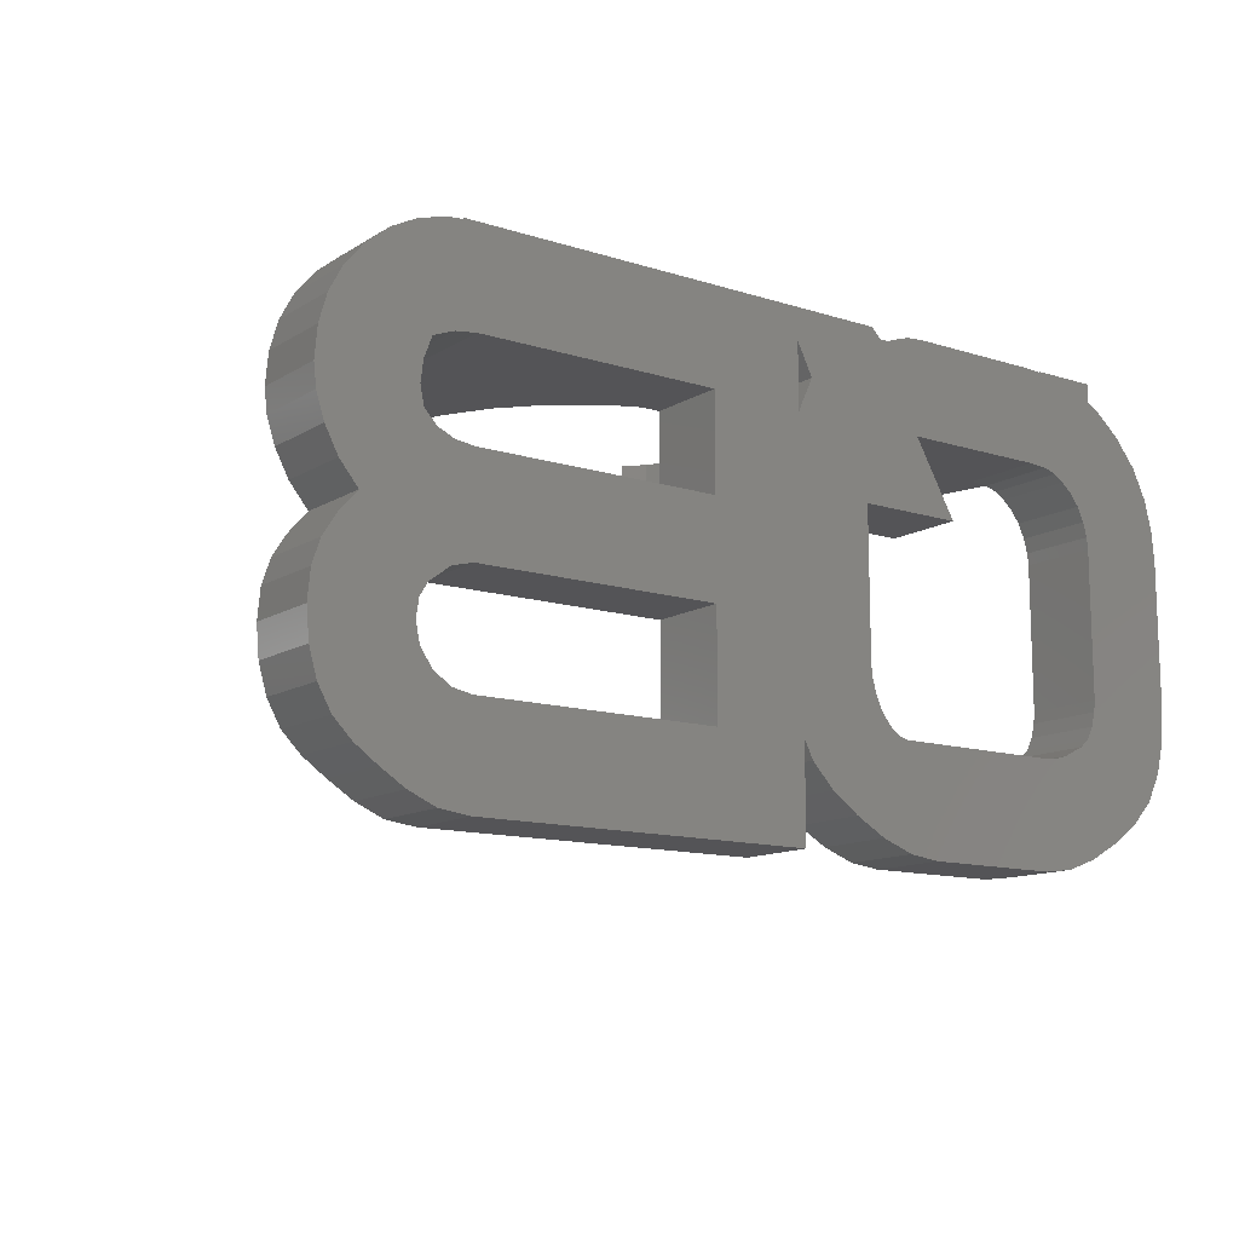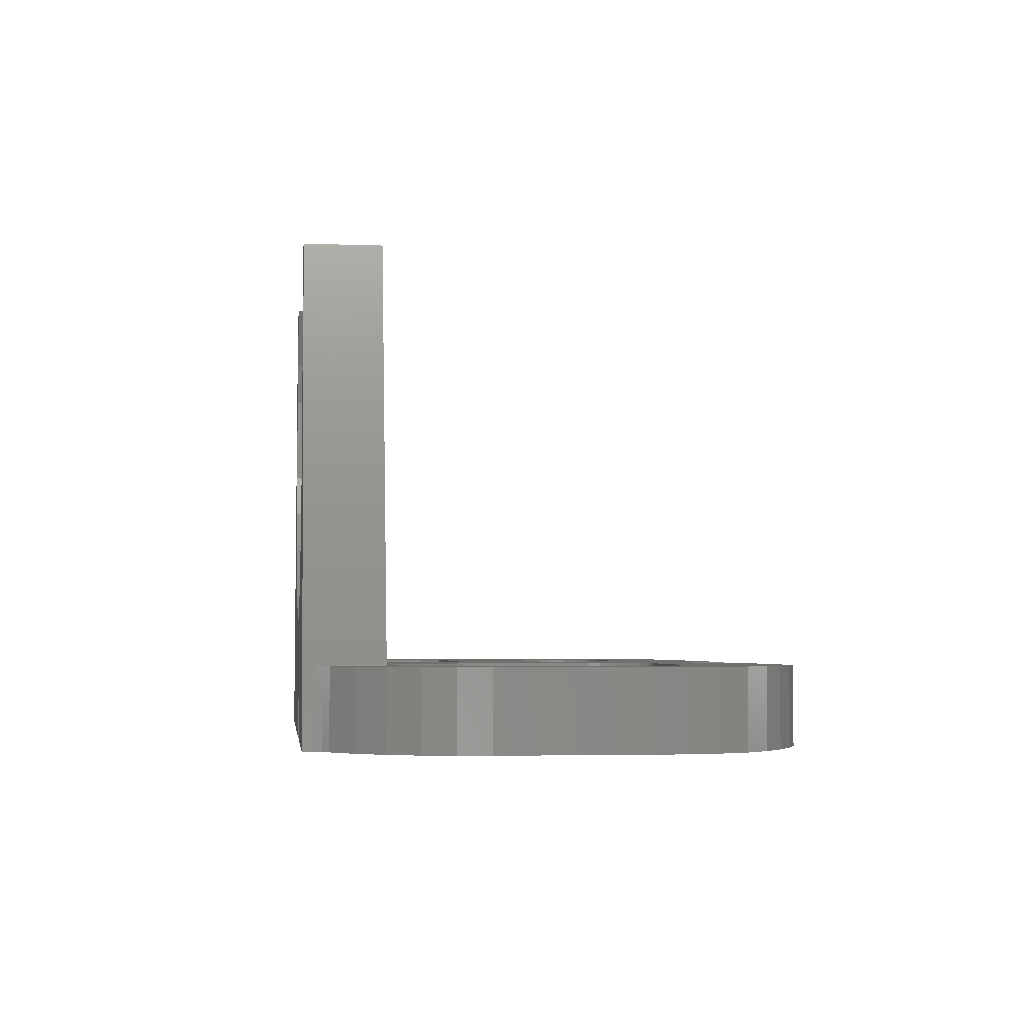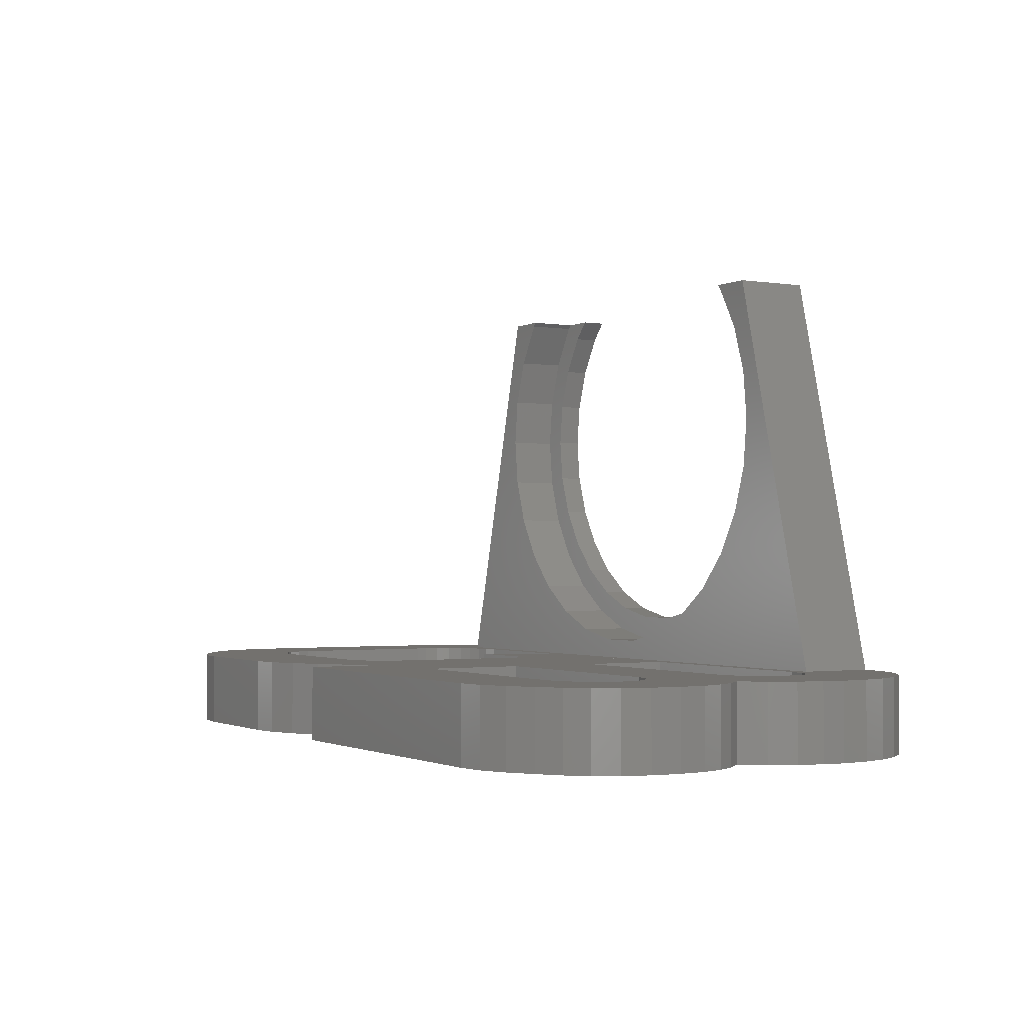
<metadata>
{"format":"stl","ext":"stl","renderer":"f3d","projection":"perspective","resolution":1024,"background":"white","views":[{"elev":-12.6,"azim":143.8,"up":"+Y"},{"elev":-3.8,"azim":-96.8,"up":"+Z"},{"elev":-1.5,"azim":60.0,"up":"+Z"}]}
</metadata>
<code>
# stl→obj: 334 verts, 680 faces
v -34 -12.8 6
v -34 -12.8 1.567e-15
v -34 -24 6
v -34 -24 2.939e-15
v -33.8 -10.4 1.274e-15
v -33.8 -10.4 6
v -33.2 -28.8 6
v -33.8 -26.4 6
v -32.1 -31 6
v -30.4 -32.8 6
v -28.3 -34.3 6
v -26 -35.6 6
v -23.6 -36.5 6
v -26.4 -26 6
v -26.7 -24.9 6
v 30.1 -12.6 6
v 29.2 -13.6 6
v 37.4 -12.9 6
v -5.2 -12.8 6
v 37.4 -23.4 6
v 36.8 -21.6 6
v 27.9 -29.3 6
v 26.4 -29.6 6
v 35.8 -31.8 6
v 26.4 -36.8 6
v 0.8 -29.6 6
v 0.8 -36.8 6
v 8 -14.4 6
v -10 -7.2 6
v 0.8 -7.45 6
v 8 -7.2 6
v 26.4 -21.6 6
v 28 -22 6
v 29.6 -23.2 6
v 37.6 -25.6 6
v 30.1 -27.1 6
v 29.2 -28.4 6
v 36.8 -30 6
v 28.7 -36.5 6
v 32.7 -34.4 6
v 34.4 -33.2 6
v 29.6 -8 6
v 30.2 -9.6 6
v 37.4 -8.9 6
v 26.4 -7.2 6
v 26.73 -6 6
v -21.2 -7.2 6
v -26.73 -6 6
v -22.6 -7.3 6
v 8 -29.6 6
v 8 -21.6 6
v -25.2 -27.6 6
v -25.9 -27 6
v -21.2 -36.8 6
v 35.8 -4.9 6
v 36.8 -6.8 6
v -6.1 -27.1 6
v -6.8 -28 6
v 0.1 -31 6
v 0.4 -6.5 6
v 0.1647 -6 6
v -7.6 -28.6 6
v -8.4 -28.8 6
v -1.6 -32.8 6
v -26.73 -0.9807 6
v -28.4 -1.9 6
v -30.4 -3.6 6
v -32.1 -5.7 6
v -33.2 -8 6
v -10.8 -36.8 6
v -8.4 -36.5 6
v 35.8 -20 6
v 34.4 -18.4 6
v 35.8 -16.7 6
v -25.2 -8.8 6
v -24.4 -8.1 6
v -23.6 -7.6 6
v -6 -35.6 6
v -3.7 -34.3 6
v -5.2 -24 6
v -5.3 -24.9 6
v 27.9 -14.2 6
v 26.4 -14.4 6
v 36.8 -14.8 6
v -5.6 -26 6
v -21.2 -28.8 6
v -26.8 -12.8 6
v -26.7 -11.9 6
v -26.4 -10.8 6
v -25.9 -9.7 6
v -22.6 -28.7 6
v -23.6 -28.4 6
v 30.4 -11.2 6
v 37.6 -11.2 6
v -26.8 -24 6
v 0.8 -6 6
v 28 -7.4 6
v 30.8 -35.6 6
v 30.2 -24.2 6
v 30.4 -25.6 6
v 37.4 -27.9 6
v 26.73 -0.02857 6
v 30.8 -0.8 6
v 28.7 -0.2 6
v 32.7 -1.8 6
v 34.4 -3.2 6
v -13.2 -12.8 6
v -33.8 -26.4 3.233e-15
v -33.2 -8 9.797e-16
v -32.1 -5.7 6.98e-16
v -30.4 -3.6 4.409e-16
v -28.4 -1.9 2.327e-16
v -27.5 -1.405 1.721e-16
v -27.5 -1.837e-16 0
v -22.5 -1.837e-16 0
v -22.5 -0.08966 1.098e-17
v -21.2 -1.837e-16 0
v -21.2 -7.2 8.817e-16
v -10.8 -1.837e-16 0
v -6.8 -0.8 9.797e-17
v -6 -1.837e-16 0
v 27.5 -1.837e-16 0
v 26.4 -7.2 8.817e-16
v 34.4 -3.2 3.919e-16
v 35.8 -4.9 6.001e-16
v 29.6 -8 9.797e-16
v 36.8 -6.8 8.327e-16
v 30.2 -9.6 1.176e-15
v 37.4 -8.9 1.09e-15
v 30.4 -11.2 1.372e-15
v 37.6 -11.2 1.372e-15
v 29.2 -13.6 1.665e-15
v 37.4 -12.9 1.58e-15
v -5.2 -12.8 1.567e-15
v 8 -14.4 1.763e-15
v 34.4 -18.4 2.253e-15
v 30.2 -24.2 2.964e-15
v 37.4 -23.4 2.866e-15
v 37.6 -25.6 3.135e-15
v 30.1 -27.1 3.319e-15
v 37.4 -27.9 3.417e-15
v 29.2 -28.4 3.478e-15
v 36.8 -30 3.674e-15
v 26.4 -29.6 3.625e-15
v 35.8 -31.8 3.894e-15
v 8 -29.6 3.625e-15
v 34.4 -33.2 4.066e-15
v -6.8 -28 3.429e-15
v 32.7 -34.4 4.213e-15
v 0.8 -29.6 3.625e-15
v 30.8 -35.6 4.36e-15
v 8 -7.2 8.817e-16
v 29.6 -23.2 2.841e-15
v -23.6 -28.4 3.478e-15
v -25.2 -27.6 3.38e-15
v -13.2 -12.8 1.567e-15
v -22.6 -28.7 3.515e-15
v -6 -35.6 4.36e-15
v 30.8 -0.8 9.797e-17
v 32.7 -1.8 2.204e-16
v -26.8 -24 2.939e-15
v -26.8 -12.8 1.567e-15
v -8.4 -36.5 4.47e-15
v -10.8 -36.8 4.507e-15
v -21.2 -36.8 4.507e-15
v -23.6 -36.5 4.47e-15
v -26 -35.6 4.36e-15
v -28.3 -34.3 4.2e-15
v -30.4 -32.8 4.017e-15
v -32.1 -31 3.796e-15
v -33.2 -28.8 3.527e-15
v -26.7 -11.9 1.457e-15
v -26.4 -10.8 1.323e-15
v -26.7 -24.9 3.049e-15
v -26.4 -26 3.184e-15
v -8.4 -28.8 3.527e-15
v -1.6 -32.8 4.017e-15
v -3.7 -34.3 4.2e-15
v -25.9 -27 3.306e-15
v -21.2 -28.8 3.527e-15
v 0.1 -31 3.796e-15
v 8 -21.6 2.645e-15
v -5.2 -24 2.939e-15
v 35.8 -20 2.449e-15
v -6.1 -27.1 3.319e-15
v -7.6 -28.6 3.502e-15
v 35.8 -16.7 2.045e-15
v 0.8 -7.45 9.123e-16
v -22.6 -7.3 8.94e-16
v -25.2 -8.8 1.078e-15
v -24.4 -8.1 9.919e-16
v -23.6 -7.6 9.307e-16
v -25.9 -9.7 1.188e-15
v 27.5 -0.09565 1.171e-17
v 28.7 -0.2 2.449e-17
v 0.4 -6.5 7.96e-16
v -10 -7.2 8.817e-16
v -0.4 -4.8 5.878e-16
v 0.8 -2.4 2.939e-16
v 27.9 -29.3 3.588e-15
v 30.1 -12.6 1.543e-15
v -5.6 -26 3.184e-15
v -5.3 -24.9 3.049e-15
v 28 -7.4 9.062e-16
v 26.4 -21.6 2.645e-15
v 30.4 -25.6 3.135e-15
v 36.8 -21.6 2.645e-15
v 28 -22 2.694e-15
v 28.7 -36.5 4.47e-15
v 26.4 -36.8 4.507e-15
v 0.8 -36.8 4.507e-15
v 27.9 -14.2 1.739e-15
v -9.4 -0.1 1.225e-17
v -8.4 -0.4 4.898e-17
v 36.8 -14.8 1.812e-15
v 26.4 -14.4 1.763e-15
v -7.6 -0.7 8.572e-17
v -27.5 -1.405 3
v -27.5 1.837e-16 3
v -18.5 4.47e-15 38
v -18.5 -6 38
v -1.986 -6 7.604
v 0.1647 -6 5
v 0.8 -6 5
v 15.37 -6 37.67
v 18.5 -6 38
v 15.07 -6 38
v 15.37 -6 15.33
v 12.71 -6 12.38
v 17.36 -6 34.23
v 1.986 -6 7.604
v 18.58 -6 30.45
v 19 -6 26.5
v 18.58 -6 22.55
v 17.36 -6 18.77
v 5.871 -6 8.43
v 9.5 -6 10.05
v -5.871 -6 8.43
v -9.5 -6 10.05
v -12.71 -6 12.38
v -15.37 -6 15.33
v -17.36 -6 18.77
v -18.58 -6 22.55
v -19 -6 26.5
v -18.58 -6 30.45
v -15.37 -6 37.67
v -15.07 -6 38
v -17.36 -6 34.23
v -0.4 -4.8 5
v 0.8 -2.4 5
v 18.5 4.47e-15 38
v 27.5 -0.09565 3
v 27.5 1.837e-16 3
v -13.75 4.285e-15 36.49
v -12.4 4.47e-15 38
v -15.53 3.908e-15 33.41
v -16.63 3.494e-15 30.03
v -16.63 2.629e-15 22.97
v -17 3.062e-15 26.5
v -21.2 4.286e-16 5
v -1.777 9.911e-16 9.593
v 1.777 9.911e-16 9.593
v -6 4.286e-16 5
v -15.53 2.215e-15 19.59
v -13.75 1.838e-15 16.51
v -22.5 4.286e-16 5
v -11.38 1.514e-15 13.87
v 8.5 1.259e-15 11.78
v 5.253 1.082e-15 10.33
v 11.38 1.514e-15 13.87
v 13.75 1.838e-15 16.51
v 15.53 2.215e-15 19.59
v 17 3.062e-15 26.5
v 16.63 2.629e-15 22.97
v 16.63 3.494e-15 30.03
v 15.53 3.908e-15 33.41
v 13.75 4.285e-15 36.49
v 12.4 4.47e-15 38
v -10.8 4.286e-16 5
v -8.5 1.259e-15 11.78
v -5.253 1.082e-15 10.33
v -6.8 -0.8 5
v -7.6 -0.7 5
v -8.4 -0.4 5
v -9.4 -0.1 5
v -22.5 -0.08966 5
v -15.07 -2 38
v -12.4 -2 38
v -15.37 -2 37.67
v -17.36 -2 34.23
v -18.58 -2 30.45
v -19 -2 26.5
v -18.58 -2 22.55
v -17.36 -2 18.77
v -15.37 -2 15.33
v -12.71 -2 12.38
v -9.5 -2 10.05
v -5.871 -2 8.43
v -1.986 -2 7.604
v 1.986 -2 7.604
v 5.871 -2 8.43
v 9.5 -2 10.05
v 12.71 -2 12.38
v 15.37 -2 15.33
v 17.36 -2 18.77
v 18.58 -2 22.55
v 19 -2 26.5
v 18.58 -2 30.45
v 17.36 -2 34.23
v 15.37 -2 37.67
v 15.07 -2 38
v 12.4 -2 38
v 13.75 -2 36.49
v 15.53 -2 33.41
v 16.63 -2 30.03
v 17 -2 26.5
v 16.63 -2 22.97
v 15.53 -2 19.59
v 13.75 -2 16.51
v 11.38 -2 13.87
v 8.5 -2 11.78
v 5.253 -2 10.33
v 1.777 -2 9.593
v -1.777 -2 9.593
v -5.253 -2 10.33
v -8.5 -2 11.78
v -11.38 -2 13.87
v -13.75 -2 16.51
v -15.53 -2 19.59
v -16.63 -2 22.97
v -17 -2 26.5
v -16.63 -2 30.03
v -15.53 -2 33.41
v -13.75 -2 36.49
f 1 2 3
f 3 2 4
f 5 2 6
f 6 2 1
f 6 1 3
f 7 6 8
f 8 6 3
f 9 6 7
f 10 6 9
f 11 6 10
f 12 6 11
f 13 6 12
f 14 6 13
f 14 15 6
f 16 17 18
f 19 20 21
f 22 23 24
f 25 26 27
f 28 29 19
f 28 30 29
f 28 31 30
f 19 32 20
f 33 34 35
f 36 37 38
f 23 25 39
f 23 40 41
f 42 43 44
f 31 45 46
f 47 48 49
f 50 51 19
f 52 53 54
f 55 46 56
f 57 58 59
f 29 60 61
f 61 48 47
f 62 63 64
f 65 6 48
f 66 6 65
f 67 6 66
f 68 6 67
f 69 6 68
f 63 70 71
f 19 21 72
f 28 73 74
f 23 50 25
f 29 30 60
f 48 6 75
f 48 75 76
f 48 76 77
f 63 71 78
f 48 77 49
f 63 78 79
f 50 19 80
f 50 80 26
f 80 81 26
f 82 83 84
f 81 85 26
f 26 57 59
f 59 58 64
f 63 86 70
f 58 62 64
f 87 88 6
f 64 63 79
f 89 90 6
f 70 86 54
f 86 91 54
f 91 92 54
f 92 52 54
f 54 53 13
f 53 14 13
f 83 28 74
f 43 93 94
f 95 6 15
f 96 30 46
f 46 45 56
f 90 75 6
f 56 97 44
f 97 42 44
f 45 97 56
f 44 43 94
f 94 93 18
f 23 98 40
f 93 16 18
f 23 39 98
f 18 17 84
f 19 72 73
f 17 82 84
f 19 73 28
f 84 83 74
f 25 50 26
f 34 99 35
f 100 36 101
f 20 33 35
f 20 32 33
f 35 99 101
f 99 100 101
f 101 36 38
f 38 37 24
f 37 22 24
f 24 23 41
f 88 89 6
f 51 32 19
f 46 30 31
f 47 29 61
f 85 57 26
f 102 103 104
f 102 105 103
f 102 106 105
f 102 55 106
f 102 46 55
f 95 87 6
f 29 107 19
f 108 8 4
f 4 8 3
f 2 5 4
f 4 5 109
f 4 109 110
f 4 110 111
f 4 111 112
f 4 112 113
f 113 114 115
f 113 115 4
f 4 115 116
f 4 116 117
f 118 117 119
f 120 121 122
f 123 124 125
f 126 125 127
f 128 127 129
f 130 129 131
f 132 131 133
f 134 135 136
f 137 138 139
f 140 139 141
f 142 141 143
f 144 143 145
f 146 145 147
f 148 147 149
f 150 149 151
f 135 134 152
f 153 138 137
f 154 4 155
f 152 124 123
f 156 152 134
f 157 158 154
f 152 159 160
f 161 4 162
f 154 158 163
f 4 163 164
f 4 164 165
f 4 165 166
f 4 166 167
f 4 167 168
f 4 168 169
f 4 169 170
f 4 170 171
f 4 171 108
f 172 4 173
f 174 4 161
f 175 4 174
f 176 177 178
f 4 179 155
f 176 178 180
f 180 158 157
f 4 154 163
f 176 181 177
f 158 180 178
f 152 160 124
f 134 182 183
f 134 184 182
f 185 146 148
f 148 150 186
f 148 149 150
f 140 141 142
f 135 187 136
f 188 122 156
f 146 183 182
f 189 117 118
f 190 117 191
f 192 117 189
f 191 117 192
f 193 117 190
f 4 117 193
f 4 193 173
f 152 194 195
f 196 197 198
f 4 172 162
f 152 122 194
f 120 198 197
f 199 122 188
f 197 196 156
f 152 195 159
f 196 188 156
f 120 122 199
f 120 199 198
f 156 122 152
f 200 143 144
f 142 143 200
f 201 131 132
f 130 131 201
f 144 145 146
f 146 202 203
f 126 127 128
f 204 125 126
f 184 205 182
f 134 136 184
f 146 147 148
f 137 139 206
f 206 139 140
f 207 138 153
f 207 153 208
f 184 207 205
f 150 151 209
f 150 209 210
f 150 210 211
f 179 4 175
f 181 176 186
f 181 186 150
f 123 125 204
f 146 203 183
f 146 185 202
f 132 133 212
f 118 119 213
f 118 213 214
f 128 129 130
f 212 133 215
f 216 212 215
f 135 216 215
f 135 215 187
f 118 214 217
f 118 217 120
f 118 120 197
f 205 207 208
f 109 5 69
f 69 5 6
f 110 109 68
f 68 109 69
f 111 110 67
f 67 110 68
f 112 111 66
f 66 111 67
f 218 113 112
f 218 112 65
f 112 66 65
f 219 65 220
f 219 218 65
f 220 48 221
f 48 220 65
f 222 48 61
f 223 224 61
f 225 226 227
f 228 229 46
f 230 226 225
f 46 226 230
f 231 61 96
f 46 230 232
f 46 233 234
f 46 234 235
f 236 231 96
f 46 235 228
f 237 46 229
f 96 46 237
f 96 61 224
f 96 237 236
f 238 48 222
f 239 48 238
f 240 48 239
f 241 48 240
f 242 48 241
f 243 48 242
f 244 48 243
f 221 48 244
f 221 244 245
f 246 247 221
f 232 233 46
f 231 222 61
f 245 248 221
f 248 246 221
f 223 61 60
f 198 223 196
f 196 223 60
f 249 223 198
f 30 188 196
f 60 30 196
f 250 199 224
f 224 199 188
f 224 188 30
f 224 30 96
f 102 251 226
f 102 252 253
f 253 251 102
f 46 102 226
f 195 194 104
f 104 194 252
f 104 252 102
f 159 195 103
f 103 195 104
f 160 159 105
f 105 159 103
f 124 160 106
f 106 160 105
f 55 125 124
f 106 55 124
f 56 127 125
f 55 56 125
f 44 129 127
f 56 44 127
f 94 131 129
f 44 94 129
f 133 131 94
f 18 133 94
f 215 133 18
f 84 215 18
f 187 215 84
f 74 187 84
f 136 187 74
f 73 136 74
f 72 184 136
f 73 72 136
f 21 207 184
f 72 21 184
f 20 138 207
f 21 20 207
f 35 139 138
f 20 35 138
f 141 139 35
f 101 141 35
f 143 141 101
f 38 143 101
f 145 143 38
f 24 145 38
f 147 145 24
f 41 147 24
f 149 147 41
f 40 149 41
f 151 149 40
f 98 151 40
f 209 151 98
f 39 209 98
f 210 209 39
f 25 210 39
f 25 27 211
f 210 25 211
f 26 150 27
f 27 150 211
f 181 150 26
f 59 181 26
f 177 181 59
f 64 177 59
f 178 177 64
f 79 178 64
f 158 178 79
f 78 158 79
f 163 158 78
f 71 163 78
f 164 163 71
f 70 164 71
f 70 54 165
f 164 70 165
f 166 165 54
f 13 166 54
f 167 166 13
f 12 167 13
f 168 167 12
f 11 168 12
f 169 168 11
f 10 169 11
f 169 10 170
f 170 10 9
f 170 9 171
f 171 9 7
f 171 7 108
f 108 7 8
f 161 95 15
f 174 161 15
f 95 161 162
f 87 95 162
f 174 15 14
f 175 174 14
f 175 14 53
f 179 175 53
f 53 52 179
f 179 52 155
f 154 155 92
f 92 155 52
f 92 91 154
f 154 91 157
f 91 86 157
f 157 86 180
f 176 180 63
f 63 180 86
f 63 62 176
f 176 62 186
f 62 58 186
f 186 58 148
f 58 57 148
f 148 57 185
f 57 85 185
f 185 85 202
f 85 81 202
f 202 81 203
f 81 80 203
f 203 80 183
f 183 80 134
f 134 80 19
f 156 134 19
f 107 156 19
f 197 156 29
f 29 156 107
f 118 197 29
f 47 118 29
f 47 49 189
f 118 47 189
f 49 77 192
f 189 49 192
f 77 76 191
f 192 77 191
f 76 75 190
f 191 76 190
f 75 90 193
f 190 75 193
f 90 89 173
f 193 90 173
f 89 88 172
f 173 89 172
f 88 87 162
f 172 88 162
f 216 135 83
f 83 135 28
f 28 135 152
f 31 28 152
f 83 82 216
f 216 82 212
f 82 17 212
f 212 17 132
f 17 16 132
f 132 16 201
f 16 93 201
f 201 93 130
f 43 128 93
f 93 128 130
f 42 126 43
f 43 126 128
f 42 97 204
f 126 42 204
f 97 45 123
f 204 97 123
f 152 123 45
f 31 152 45
f 144 146 23
f 23 146 50
f 50 146 182
f 51 50 182
f 23 22 144
f 144 22 200
f 22 37 200
f 200 37 142
f 37 36 142
f 142 36 140
f 36 100 140
f 140 100 206
f 99 137 100
f 100 137 206
f 34 153 99
f 99 153 137
f 34 33 208
f 153 34 208
f 33 32 205
f 208 33 205
f 182 205 32
f 51 182 32
f 122 253 252
f 194 122 252
f 219 220 114
f 254 220 255
f 256 220 254
f 114 220 256
f 114 256 257
f 258 114 259
f 260 261 262
f 263 253 121
f 114 258 264
f 264 265 114
f 115 114 266
f 266 267 260
f 268 253 269
f 270 253 268
f 271 253 270
f 272 253 271
f 273 251 274
f 275 251 273
f 276 251 275
f 277 278 251
f 277 251 276
f 274 251 253
f 274 253 272
f 121 253 122
f 260 262 279
f 269 253 263
f 262 269 279
f 269 263 279
f 119 117 279
f 267 280 260
f 265 267 266
f 265 266 114
f 259 114 257
f 260 281 261
f 260 280 281
f 260 279 117
f 282 263 120
f 120 263 121
f 283 282 217
f 217 282 120
f 284 283 214
f 214 283 217
f 214 213 284
f 284 213 285
f 213 119 285
f 285 119 279
f 117 116 260
f 260 116 286
f 286 116 115
f 266 286 115
f 219 114 218
f 218 114 113
f 250 249 198
f 199 250 198
f 287 220 221
f 287 288 255
f 255 220 287
f 247 287 221
f 287 247 246
f 289 287 246
f 289 246 248
f 290 289 248
f 290 248 245
f 291 290 245
f 291 245 244
f 292 291 244
f 244 243 293
f 292 244 293
f 243 242 294
f 293 243 294
f 242 241 295
f 294 242 295
f 241 240 296
f 295 241 296
f 240 239 297
f 296 240 297
f 239 238 298
f 297 239 298
f 238 222 299
f 298 238 299
f 222 231 300
f 299 222 300
f 231 236 301
f 300 231 301
f 236 237 302
f 301 236 302
f 237 229 303
f 302 237 303
f 228 304 229
f 229 304 303
f 235 305 228
f 228 305 304
f 234 306 235
f 235 306 305
f 233 307 234
f 234 307 306
f 233 232 307
f 307 232 308
f 232 230 308
f 308 230 309
f 230 225 309
f 309 225 310
f 310 225 311
f 311 225 227
f 278 312 311
f 251 278 311
f 227 226 311
f 226 251 311
f 224 223 250
f 250 223 249
f 260 286 266
f 282 283 263
f 263 283 284
f 263 284 285
f 285 279 263
f 277 313 278
f 278 313 312
f 314 313 276
f 276 313 277
f 315 314 275
f 275 314 276
f 316 315 273
f 273 315 275
f 316 273 317
f 317 273 274
f 317 274 318
f 318 274 272
f 318 272 319
f 319 272 271
f 319 271 320
f 320 271 270
f 321 320 270
f 268 321 270
f 322 321 268
f 269 322 268
f 323 322 269
f 262 323 269
f 324 323 262
f 261 324 262
f 325 324 261
f 281 325 261
f 326 325 281
f 280 326 281
f 327 326 280
f 267 327 280
f 328 327 267
f 265 328 267
f 329 328 265
f 264 329 265
f 330 329 264
f 258 330 264
f 331 330 258
f 259 331 258
f 257 332 331
f 259 257 331
f 256 333 332
f 257 256 332
f 254 334 333
f 256 254 333
f 255 288 334
f 254 255 334
f 293 294 295
f 297 293 296
f 296 293 295
f 328 293 297
f 326 327 298
f 324 325 299
f 323 324 300
f 322 323 301
f 321 322 302
f 320 321 303
f 319 320 304
f 318 319 305
f 317 318 306
f 328 329 293
f 313 314 309
f 315 316 308
f 310 313 309
f 309 314 308
f 314 315 308
f 308 316 307
f 307 317 306
f 306 318 305
f 305 319 304
f 330 331 293
f 304 320 303
f 303 321 302
f 302 322 301
f 301 323 300
f 300 324 299
f 299 325 298
f 325 326 298
f 298 327 297
f 327 328 297
f 316 317 307
f 332 293 331
f 287 293 332
f 287 332 333
f 287 333 334
f 287 334 288
f 289 293 287
f 290 293 289
f 291 293 290
f 292 293 291
f 312 310 311
f 312 313 310
f 329 330 293

</code>
